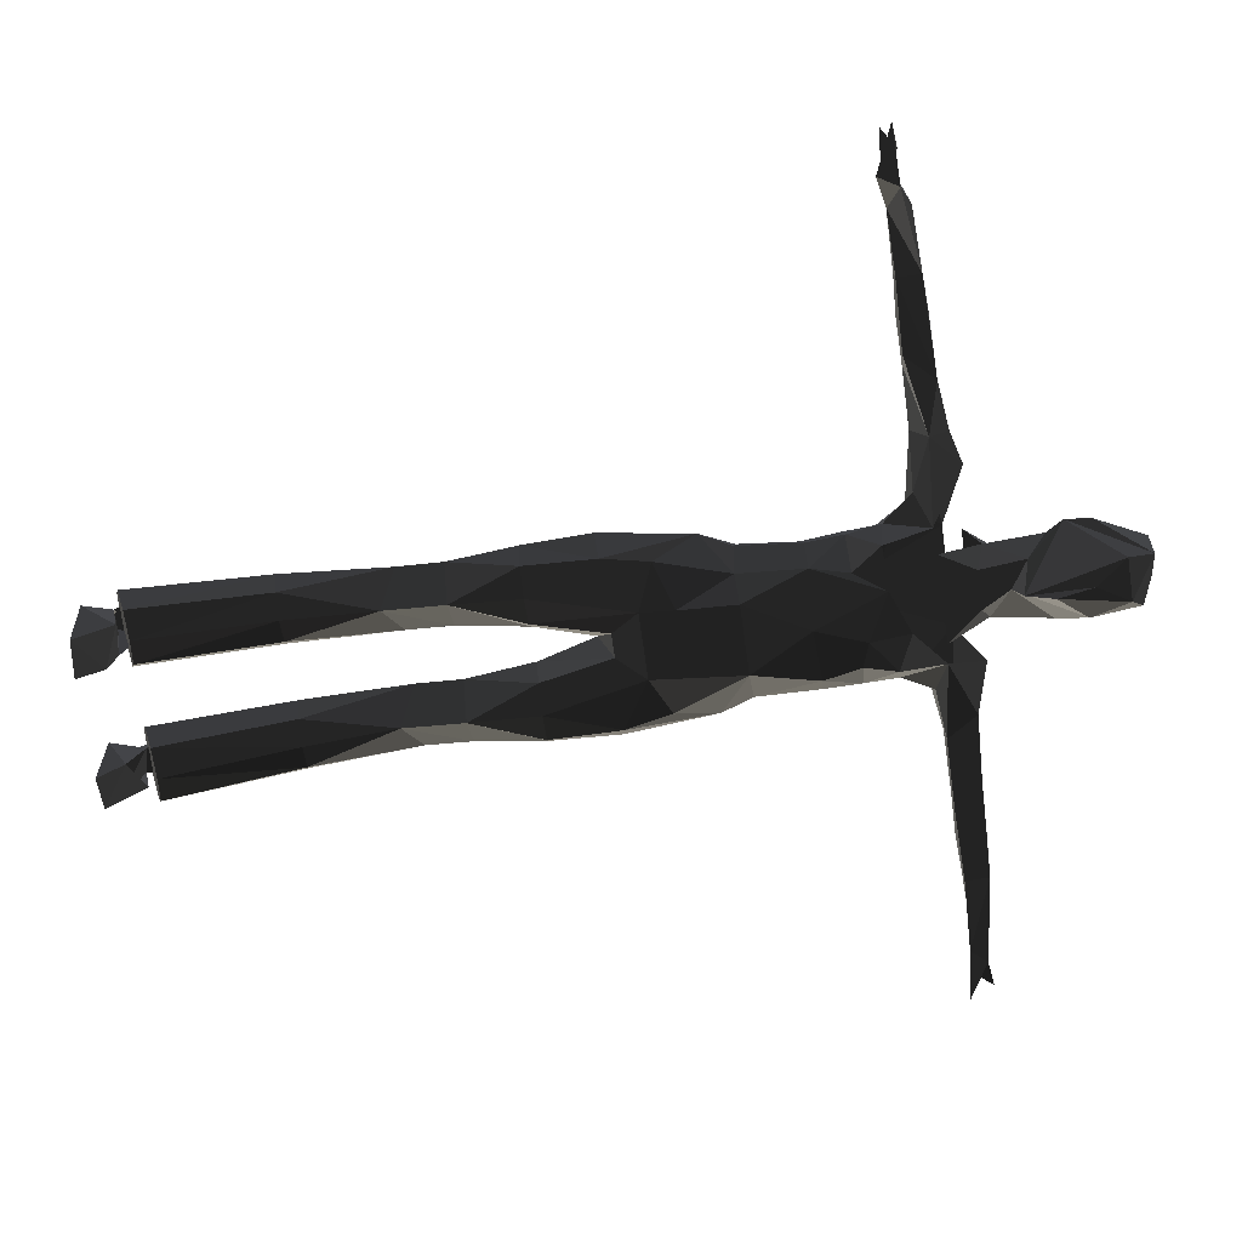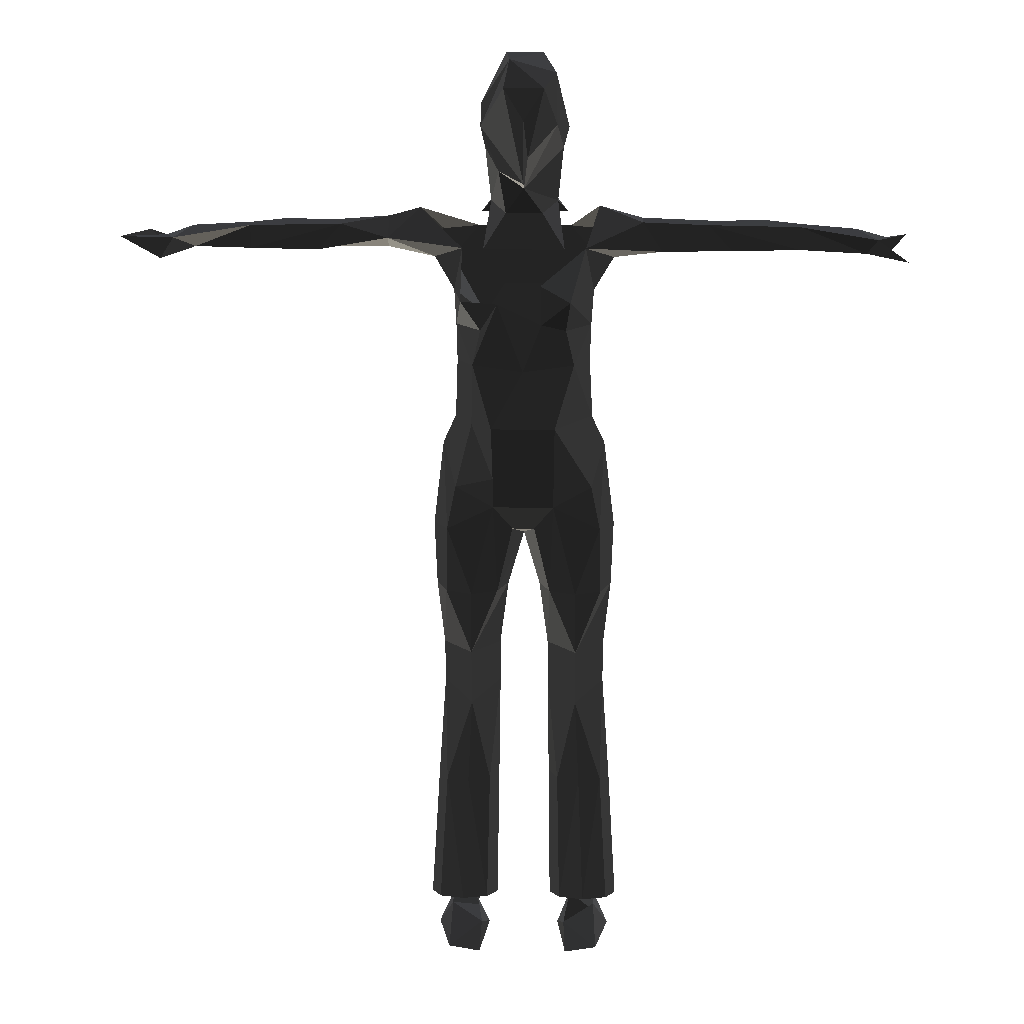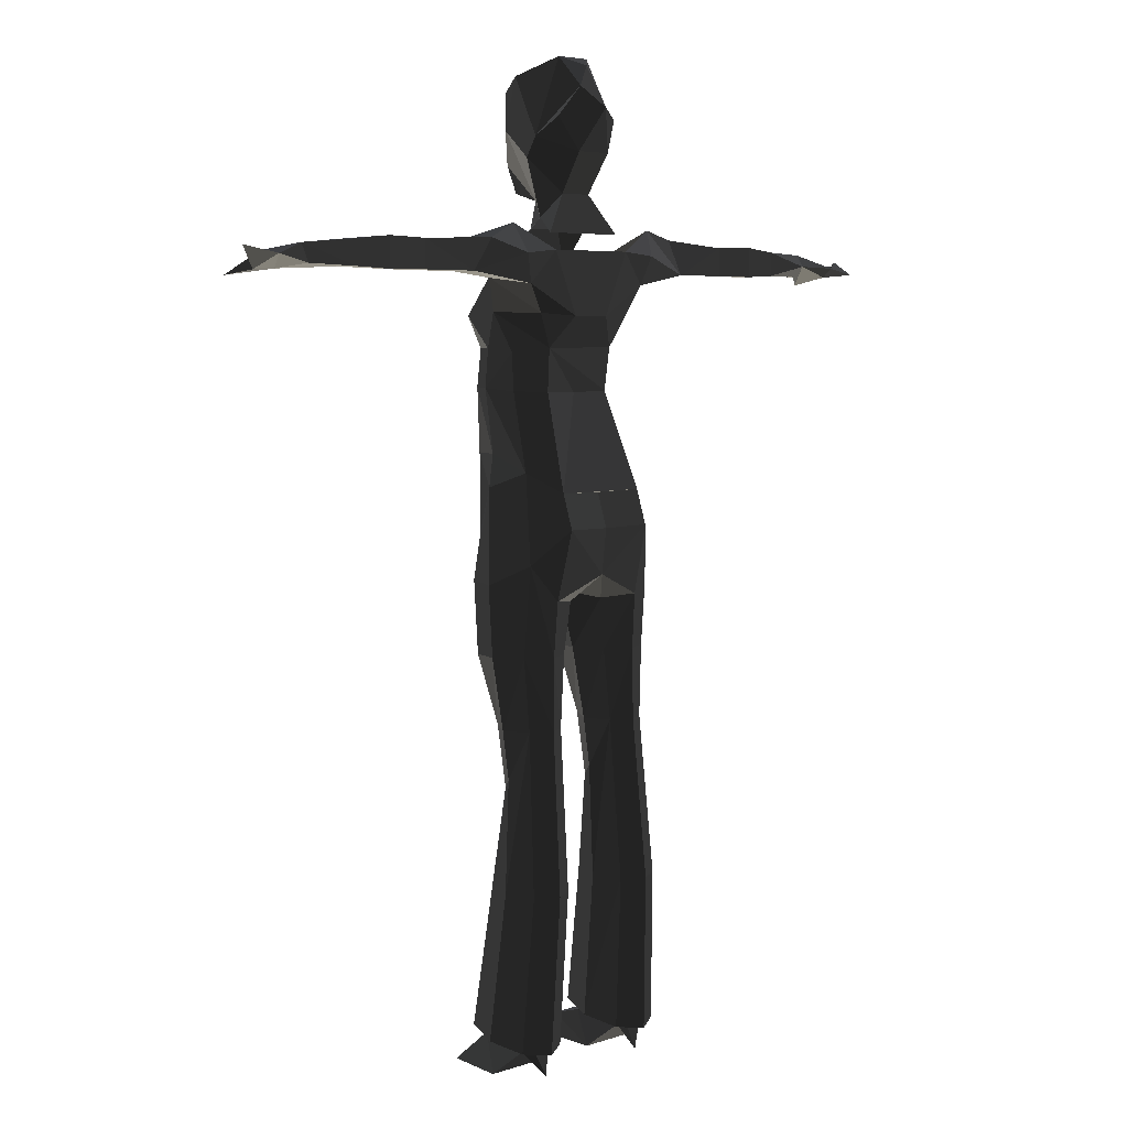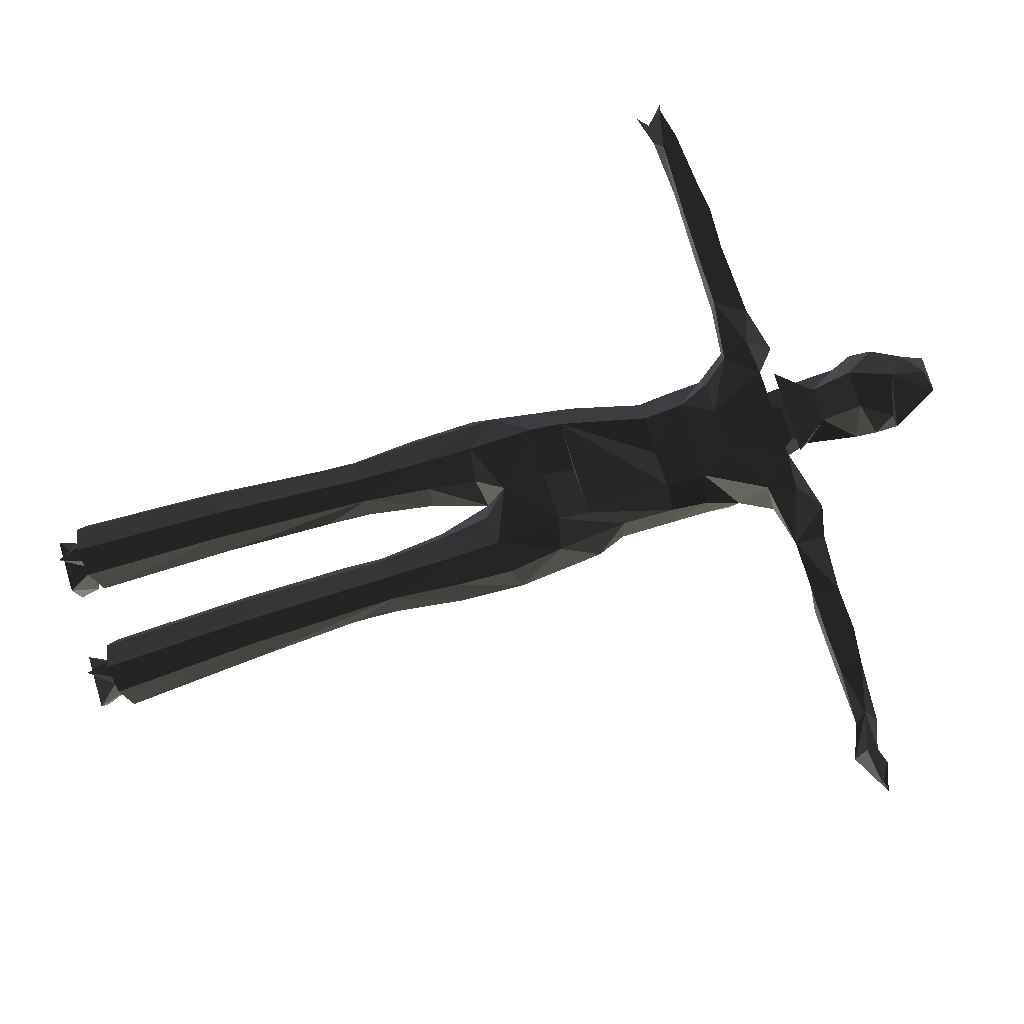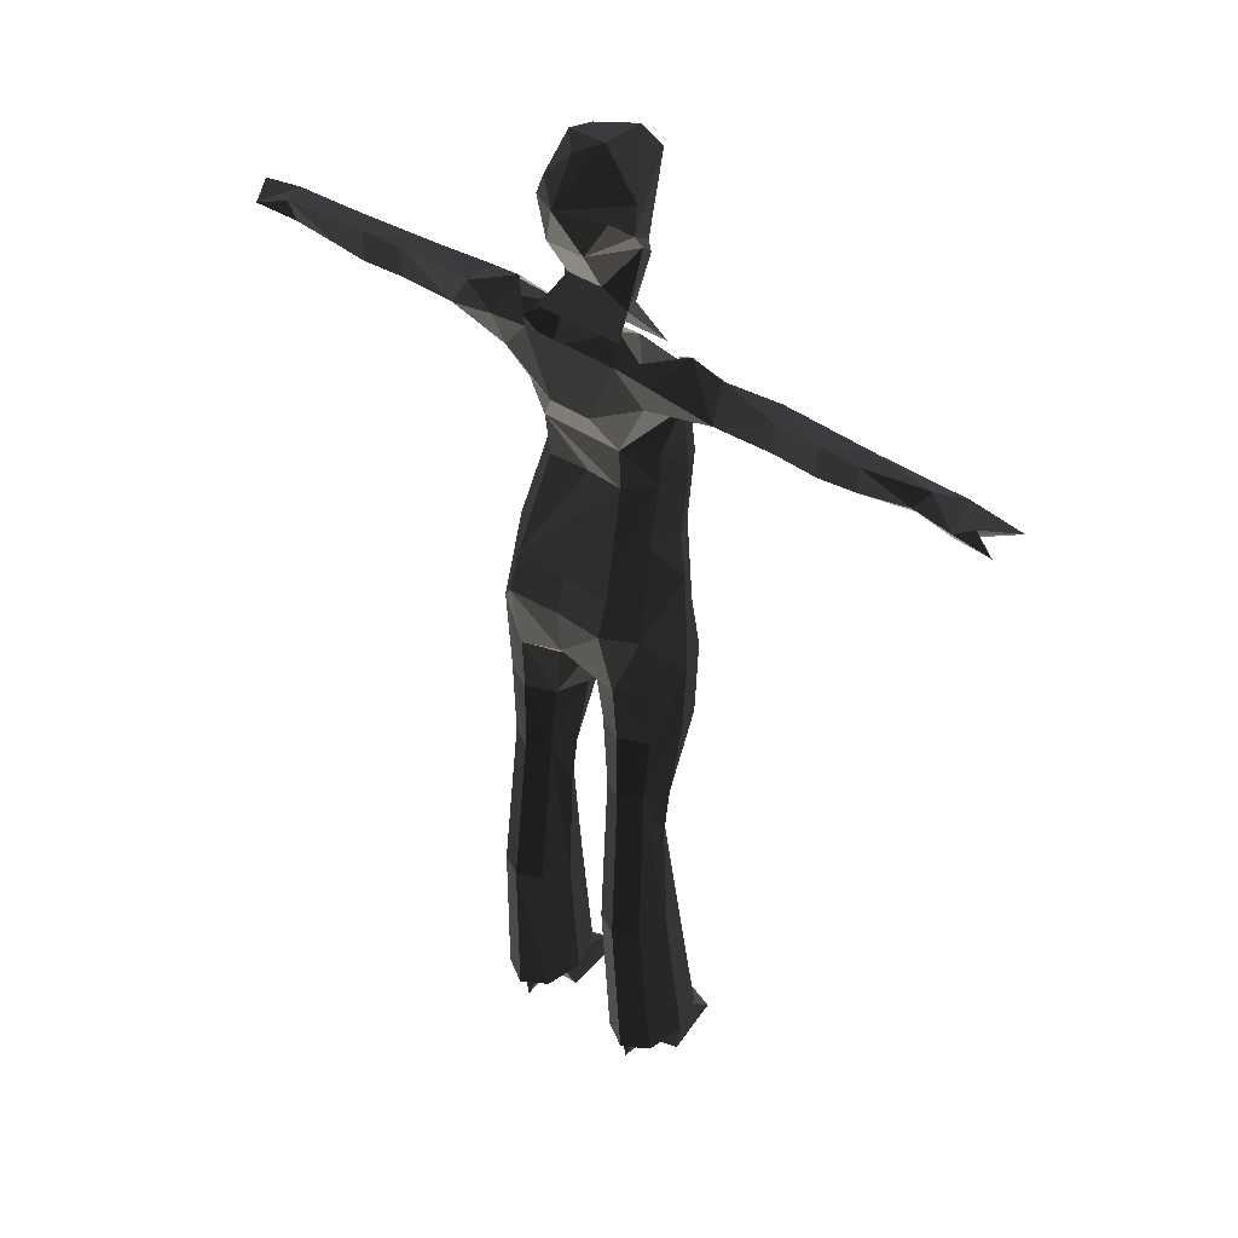
<metadata>
{"format":"obj","ext":"obj","renderer":"f3d","projection":"perspective","resolution":1024,"background":"white","views":[{"elev":-73.9,"azim":-81.9,"up":"+Y"},{"elev":15.9,"azim":1.5,"up":"+Z"},{"elev":5.3,"azim":133.4,"up":"+Z"},{"elev":75.8,"azim":-106.7,"up":"+Y"},{"elev":37.8,"azim":-138.7,"up":"+Z"}]}
</metadata>
<code>
v -24.71 -18.61 -308.9
v -44.62 -19.18 -306.9
v -22.08 -36.96 -314
v -25.51 19.82 -299.5
v -48.47 19.82 -299.5
v -23.35 -54.18 -330
v -46.23 -46.45 -330
v -55.52 -2.819 -330
v -17.27 -2.819 -330
v -45.76 14.29 -314.2
v -29.02 14.29 -314.2
v -34.7 25.42 -330
v 62.15 -19.18 -306.9
v 39.6 -36.96 -314
v 43.04 19.82 -299.5
v 44.31 5.653 -309.1
v 65.99 19.82 -299.5
v 40.88 -54.18 -330
v 63.76 -46.45 -330
v 73.05 -2.819 -330
v 34.8 -2.819 -330
v 63.29 14.29 -314.2
v 52.22 25.42 -330
v 13.17 49.01 282.6
v -6.867 56.45 265.2
v 38.85 -12.23 278.8
v -23.91 -4.434 276.1
v -20.84 -24.04 298.9
v 13.17 49.01 282.6
v -6.867 56.45 265.2
v 37.44 -26.94 196.7
v 39.74 17.73 217
v -22.22 17.73 217
v -19.92 -26.94 196.7
v 35.01 20.46 290.8
v 31.18 -21.7 318.5
v 8.763 20.47 324.2
v 22.3 27.76 310.1
v 22.3 26.62 268.7
v 21.74 8.048 330
v 8.763 -25.14 239.2
v 36.35 -6.342 265.6
v 40.19 5.032 278.6
v 22.84 -38.79 309.4
v 31.98 -30.02 284
v 8.763 -43.19 244.6
v 11.8 -48.32 263.1
v 20.97 10.64 242.6
v 32.44 1.709 227.1
v 21.68 -17.49 220.8
v 8.763 37.26 296.5
v 8.763 -45.1 287.9
v -4.775 26.62 268.7
v -21.68 1.596 296
v -17.48 20.46 290.8
v -4.21 8.048 330
v -1.289 -24.22 327.9
v -8.932 -24.73 251
v -22.67 5.032 278.6
v -18.83 -6.342 265.6
v -5.312 -38.79 309.4
v -3.446 10.64 242.6
v -14.91 1.709 227.1
v -4.151 -17.49 220.8
v 52.36 -19.7 196.3
v 245.6 14.29 205.8
v 251.3 -3.376 190.8
v 239.7 13.85 193.9
v 258.5 -7.997 201.2
v 265.4 -5.98 190.1
v 279.6 -15.15 186.6
v 278.9 1.272 204.1
v 267.5 20.45 198.9
v 67.35 24.86 203.5
v 62.2 6.783 222.9
v 60.84 21.08 184.3
v 156.4 0.2194 191.6
v 148 15.65 191.7
v 148 15.64 210.8
v 204.2 -0.163 192.7
v 204.2 15.96 192.7
v 204.2 15.96 209
v 204.2 -0.1768 209
v 178.5 17.5 191.4
v 178.5 17.5 211.6
v 139.1 -2.599 210.6
v 106.7 -3.055 191.5
v 106.7 16.62 191.5
v 72.44 -4.434 187.9
v 92.9 18 212.6
v 92.9 -4.434 212.6
v -24.29 24.84 205.9
v -34.83 -19.7 196.3
v -228 7.213 208
v -227.5 7.343 192.5
v -222.1 16.46 199.7
v -241 -7.997 201.2
v -249.7 -12.5 187.1
v -260.9 14.8 203.7
v -279.6 -1.896 201
v -274.8 19.3 194.6
v -248.3 15.1 192.5
v -250 20.45 198.9
v -49.82 24.86 203.5
v -43.31 21.08 184.3
v -65.41 6.783 221.3
v -138.9 0.2194 191.6
v -130.5 15.65 191.7
v -130.5 15.64 210.8
v -186.7 -0.163 192.7
v -186.7 15.96 192.7
v -186.7 15.96 209
v -186.7 -0.1768 209
v -161 17.5 191.4
v -161 17.5 211.6
v -121.6 -2.599 210.6
v -89.14 16.62 191.5
v -87.47 6.783 215.2
v -88.45 -7.129 201.4
v -54.91 -4.434 187.9
v 41.82 24.84 205.9
v 58.32 -15.36 166.4
v 23.25 24.45 163.9
v 41.74 -55.36 164
v 21.69 -53.51 148
v 38.8 -46.67 142.8
v 20.78 -49.46 174.8
v 56.59 -22.08 142.9
v 53.53 -3.277 140.7
v 46.87 16.16 165.8
v 51.36 -4.078 115.4
v 55.74 -25.36 117.4
v 44.56 -44.14 117.6
v 37.28 14.48 143.5
v 35.82 11.67 115.1
v 8.763 -56.45 115.2
v 31.22 -55.6 73.87
v -13.69 -55.6 73.87
v -5.718 24.45 163.9
v -39.06 -22.08 142.9
v -35.29 -45.57 162.9
v -9.281 -55.84 162.9
v -21.28 -46.67 142.8
v -36 -3.277 140.7
v -19.75 14.48 143.5
v -40.79 -15.36 166.4
v -35.32 5.012 76.51
v -33.83 -4.078 115.4
v -38.22 -25.36 117.4
v -27.03 -44.14 117.6
v 8.763 9.125 114.3
v -18.29 11.67 115.1
v 57.59 -16.81 74.98
v -40.07 -16.81 74.98
v -28.12 -37.09 73.09
v 64.41 23.66 4.803
v 58.48 13.9 63.6
v 66.92 -10.82 53.85
v 57.78 -27.97 24.46
v 8.763 34.6 -3.447
v 8.763 38.07 26.97
v 43.97 33.36 50.58
v 43.97 40.72 27.57
v 30.35 -39.98 12.49
v 16.62 -29.88 -6.133
v 64.07 -28 -7.044
v 74.56 -4.002 -8.728
v 45.69 29.94 -18.92
v 23.25 20 -20.88
v 27.9 -23.53 -55.48
v 46.51 -32.25 -55.48
v 47.1 -23.66 -103.2
v 65.11 -23.53 -55.48
v 72.82 -2.478 -55.48
v 67.81 1.94 -103.2
v 65.11 18.57 -55.48
v 46.51 27.29 -55.48
v 20.19 -2.478 -55.48
v 27.9 18.57 -55.48
v 26.4 1.94 -103.2
v 47.1 -16.29 -145.3
v 67.73 6.926 -134.7
v 61.74 20.04 -103.2
v 47.1 27.54 -103.2
v 32.46 20.04 -103.2
v 26.47 6.926 -134.7
v 34.18 -9.892 -208
v 36.14 -21.95 -300.3
v 50.16 -17.73 -207.6
v 53.82 -31.21 -297.9
v 66.2 -9.892 -208
v 71.49 -21.95 -300.3
v 72.97 9.165 -208.9
v 78.81 0.4095 -306.3
v 66.43 28.37 -209.8
v 71.49 22.77 -312.2
v 50.37 36.36 -210.1
v 53.82 32.04 -314.7
v 27.58 9.165 -208.9
v 34.27 28.37 -209.8
v 36.14 22.77 -312.2
v 28.82 0.4095 -306.3
v 8.763 -4.002 -15.91
v 8.763 30.71 49.99
v -49.39 -10.82 53.85
v -44.22 20.04 -103.2
v -29.58 27.54 -103.2
v -14.93 20.04 -103.2
v -44.81 24.79 23.65
v -40.26 -27.97 24.46
v -12.82 -46.23 35.08
v -26.44 33.36 50.58
v -26.44 40.72 27.57
v 0.9042 -29.88 -6.133
v -12.82 -39.98 12.49
v -16.66 -9.892 -208
v -32.63 -17.73 -207.6
v -48.68 -9.892 -208
v -55.44 9.165 -208.9
v -48.9 28.37 -209.8
v -32.85 36.36 -210.1
v -10.05 9.165 -208.9
v -16.74 28.37 -209.8
v -46.54 -28 -7.044
v -57.03 -4.002 -8.728
v -49.42 20 -15.07
v -28.17 29.94 -18.92
v -5.718 20 -20.88
v -10.37 -23.53 -55.48
v -28.98 -32.25 -55.48
v -47.59 -23.53 -55.48
v -55.29 -2.478 -55.48
v -47.59 18.57 -55.48
v -28.98 27.29 -55.48
v -10.37 18.57 -55.48
v -2.664 -2.478 -55.48
v -29.58 -23.66 -103.2
v -50.28 1.94 -103.2
v -8.869 1.94 -103.2
v -29.58 -16.29 -145.3
v -50.21 6.926 -134.7
v -8.945 6.926 -134.7
v -18.61 -21.95 -300.3
v -36.29 -31.21 -297.9
v -53.97 -21.95 -300.3
v -61.29 0.4095 -306.3
v -53.97 22.77 -312.2
v -36.29 32.04 -314.7
v -18.61 22.77 -312.2
v -11.29 0.4095 -306.3
v 8.763 -0.8007 78.94
v 8.43 15.71 123
v 8.43 8.825 195.9
v 8.43 12.27 215.9
v 8.43 7.625 246.6
v 13.69 8.825 195.9
v 70.01 11.74 196
v 161.8 10.07 199.8
v 259.6 4.311 199
v 3.173 8.825 195.9
v -53.15 11.74 196
v -145.7 10.07 196.2
v -242.7 4.311 199
v 47.91 15.28 22.79
v 35.99 4.925 -143.2
v 30.23 7.663 -294.4
v -31.05 15.28 22.79
v -19.13 4.925 -143.2
v -13.37 7.663 -294.4
g group0
g group1
f 223 250 222
f 250 223 249
f 221 249 223
f 249 221 248
f 220 248 221
f 248 220 247
f 246 220 219
f 220 246 247
f 245 219 218
f 219 245 246
f 244 218 217
f 218 244 245
f 243 217 216
f 217 243 244
f 222 243 216
f 243 222 250
f 239 208 242
f 206 238 241
f 240 241 238
f 242 240 239
f 235 239 236
f 239 235 208
f 234 208 235
f 208 234 207
f 234 206 207
f 206 234 233
f 232 206 233
f 206 232 238
f 231 238 232
f 238 231 237
f 230 237 231
f 237 230 229
f 236 237 229
f 237 236 239
f 228 236 203
f 236 228 235
f 227 235 228
f 235 227 234
f 227 233 234
f 233 227 226
f 225 233 226
f 233 225 232
f 224 232 225
f 232 224 231
f 230 224 215
f 224 230 231
f 229 215 214
f 215 229 230
f 203 229 214
f 229 203 236
f 208 222 242
f 222 208 223
f 207 223 208
f 223 207 221
f 206 221 207
f 221 206 220
f 219 206 241
f 206 219 220
f 218 241 240
f 241 218 219
f 240 217 218
f 240 216 217
f 242 216 240
f 216 242 222
f 160 227 228
f 213 160 161
f 160 213 227
f 204 213 161
f 213 204 212
f 162 212 204
f 215 210 211
f 225 209 205
f 209 225 226
f 224 205 210
f 205 224 225
f 210 215 224
f 227 209 226
f 205 209 147
f 147 213 212
f 213 147 209
f 209 227 213
f 228 203 160
f 238 237 240
f 237 239 240
f 250 247 246
f 247 250 249
f 243 246 245
f 246 243 250
f 202 200 199
f 200 202 201
f 197 201 198
f 201 197 200
f 195 198 196
f 198 195 197
f 195 194 193
f 194 195 196
f 193 192 191
f 192 193 194
f 190 191 192
f 191 190 189
f 188 189 190
f 189 188 187
f 188 199 187
f 199 188 202
f 185 180 186
f 175 183 182
f 182 181 175
f 181 186 180
f 178 185 179
f 185 178 180
f 177 185 184
f 185 177 179
f 176 184 183
f 184 176 177
f 176 175 174
f 175 176 183
f 174 172 173
f 172 174 175
f 173 172 171
f 171 172 170
f 170 180 178
f 180 170 172
f 203 179 169
f 179 203 178
f 168 179 177
f 179 168 169
f 156 177 176
f 177 156 168
f 156 174 167
f 174 156 176
f 167 173 166
f 173 167 174
f 171 166 173
f 166 171 164
f 170 164 171
f 164 170 165
f 165 178 203
f 178 165 170
f 199 185 186
f 185 199 200
f 184 200 197
f 200 184 185
f 183 197 195
f 197 183 184
f 183 193 182
f 193 183 195
f 182 191 181
f 191 182 193
f 189 181 191
f 187 181 189
f 187 186 181
f 186 187 199
f 169 168 160
f 163 160 168
f 160 163 161
f 162 161 163
f 161 162 204
f 165 215 164
f 215 165 214
f 156 167 158
f 158 166 159
f 166 158 167
f 164 159 166
f 156 158 157
f 157 163 156
f 163 157 162
f 168 156 163
f 160 203 169
f 172 175 181
f 180 172 181
f 194 201 202
f 201 194 196
f 192 202 188
f 202 192 194
f 211 138 215
f 155 205 154
f 205 155 210
f 147 154 205
f 211 155 138
f 155 211 210
f 164 138 137
f 138 164 215
f 158 137 153
f 137 158 159
f 153 157 158
f 137 159 164
f 138 150 136
f 136 142 125
f 142 136 150
f 162 152 212
f 152 162 151
f 134 152 151
f 152 134 145
f 150 154 149
f 154 150 155
f 149 147 148
f 147 149 154
f 150 138 155
f 148 212 152
f 212 148 147
f 146 145 105
f 145 146 144
f 146 140 144
f 148 145 144
f 145 148 152
f 149 144 140
f 144 149 148
f 127 125 142
f 146 141 140
f 143 140 141
f 150 140 143
f 140 150 149
f 150 143 142
f 93 141 146
f 123 145 134
f 145 123 139
f 145 139 105
f 139 92 105
f 137 136 133
f 136 137 138
f 125 133 136
f 162 135 151
f 134 151 135
f 153 133 132
f 133 153 137
f 157 132 131
f 132 157 153
f 131 162 157
f 162 131 135
f 134 122 130
f 122 134 129
f 128 122 129
f 134 131 129
f 131 134 135
f 129 132 128
f 132 129 131
f 125 124 126
f 124 125 127
f 124 122 128
f 128 126 124
f 128 133 126
f 133 128 132
f 126 133 125
f 65 124 127
f 124 65 122
f 121 139 123
f 139 121 92
f 134 130 123
f 121 123 76
f 76 123 130
f 117 105 104
f 120 117 119
f 117 120 105
f 120 119 93
f 116 118 119
f 109 118 116
f 118 109 117
f 108 117 109
f 119 108 107
f 108 119 117
f 116 119 107
f 113 116 110
f 113 115 116
f 115 113 112
f 111 115 112
f 115 111 114
f 114 110 107
f 110 114 111
f 107 110 116
f 95 113 110
f 113 95 97
f 94 113 97
f 113 94 112
f 96 112 94
f 112 96 111
f 111 96 95
f 95 110 111
f 115 109 116
f 109 114 108
f 114 109 115
f 108 114 107
f 106 93 119
f 106 119 118
f 117 106 118
f 104 106 117
f 105 120 146
f 101 102 103
f 102 101 99
f 97 100 103
f 96 98 95
f 98 96 102
f 102 96 103
f 103 100 99
f 103 96 94
f 97 103 94
f 98 100 97
f 95 98 97
f 105 92 104
f 92 106 104
f 91 87 65
f 88 90 74
f 88 74 76
f 89 88 76
f 89 87 88
f 65 87 89
f 86 87 91
f 86 91 90
f 90 79 86
f 79 88 78
f 88 79 90
f 78 88 77
f 77 88 87
f 87 86 77
f 80 86 83
f 85 83 86
f 83 85 82
f 82 85 81
f 81 85 84
f 80 84 77
f 84 80 81
f 80 77 86
f 67 83 69
f 83 67 80
f 83 66 69
f 66 83 82
f 66 81 68
f 81 66 82
f 68 80 67
f 80 68 81
f 79 85 86
f 78 85 79
f 78 84 85
f 84 78 77
f 90 91 75
f 65 75 91
f 89 130 122
f 130 89 76
f 73 66 68
f 72 69 73
f 70 73 67
f 73 69 66
f 71 69 70
f 69 72 70
f 71 67 69
f 70 67 71
f 67 73 68
f 76 74 121
f 121 74 75
f 52 61 44
f 58 60 59
f 46 59 61
f 59 46 58
f 52 46 61
f 62 39 53
f 58 46 41
f 41 64 58
f 58 63 60
f 63 58 64
f 60 62 53
f 62 60 63
f 61 57 44
f 51 53 39
f 37 51 38
f 51 37 56
f 54 57 59
f 57 54 56
f 59 57 61
f 59 55 54
f 51 54 55
f 53 51 55
f 34 63 64
f 33 62 63
f 31 64 50
f 64 31 34
f 41 50 64
f 44 47 52
f 41 46 47
f 45 47 44
f 45 43 42
f 45 42 41
f 47 45 41
f 39 62 48
f 49 41 42
f 41 49 50
f 48 42 39
f 42 48 49
f 44 57 36
f 57 40 36
f 40 57 56
f 38 40 37
f 40 56 37
f 43 36 40
f 36 43 45
f 43 38 35
f 38 51 35
f 39 35 51
f 49 31 50
f 48 32 49
f 48 33 32
f 33 48 62
f 44 36 45
f 16 23 15
f 17 23 22
f 22 23 16
f 23 17 15
f 19 13 20
f 20 16 21
f 16 20 22
f 13 22 20
f 21 14 18
f 14 19 18
f 19 14 13
f 16 17 22
f 17 16 15
f 16 14 21
f 19 21 18
f 21 19 20
f 4 12 11
f 10 12 5
f 11 12 10
f 12 4 5
f 7 8 2
f 3 2 1
f 9 10 8
f 10 9 11
f 10 2 8
f 9 3 1
f 3 9 6
f 7 3 6
f 3 7 2
f 4 10 5
f 11 1 4
f 1 11 9
f 9 7 6
f 7 9 8
f 244 243 245
f 248 247 249
f 165 203 214
f 192 188 190
f 201 196 198
f 142 143 141
f 93 146 120
f 99 101 103
f 102 100 98
f 99 100 102
f 74 90 75
f 89 122 65
f 70 72 73
f 52 47 46
f 59 60 53
f 54 51 56
f 55 59 53
f 39 42 43
f 40 38 43
f 39 43 35

</code>
